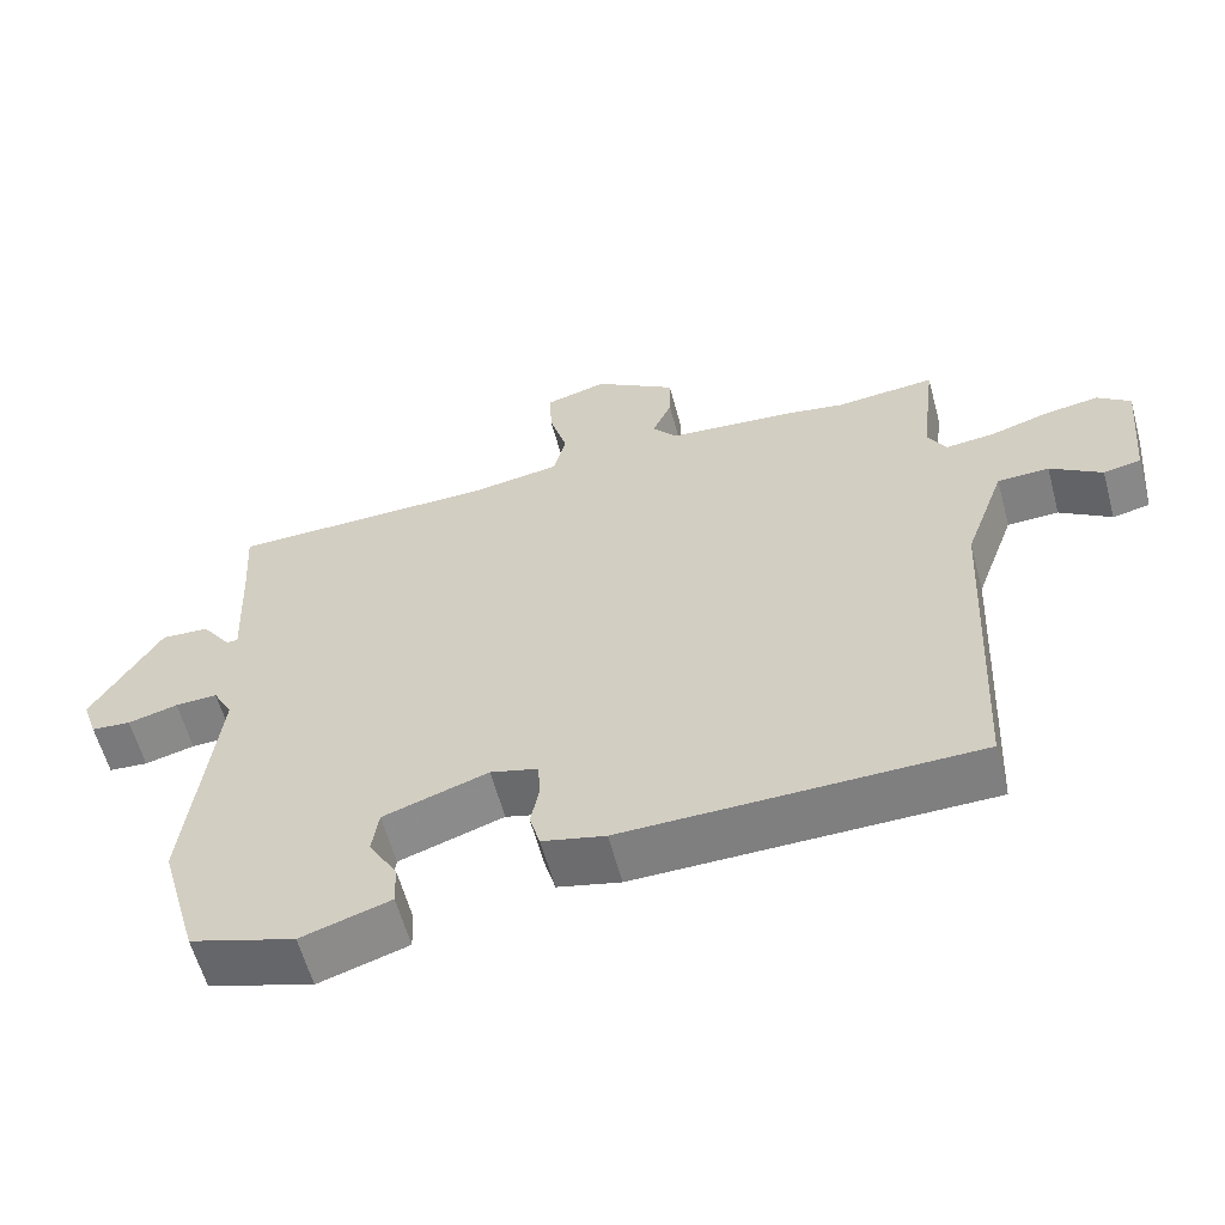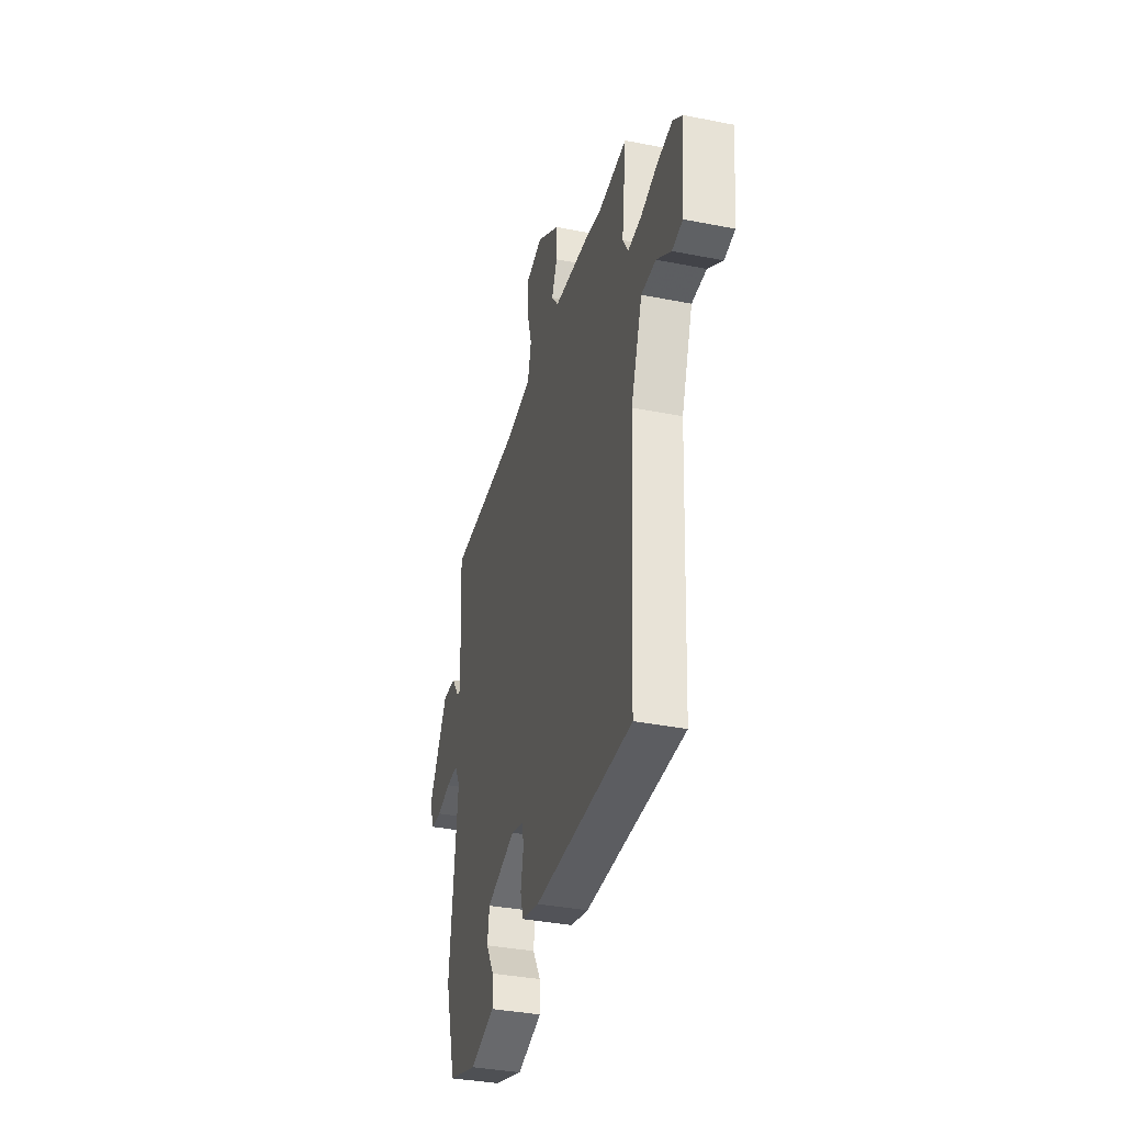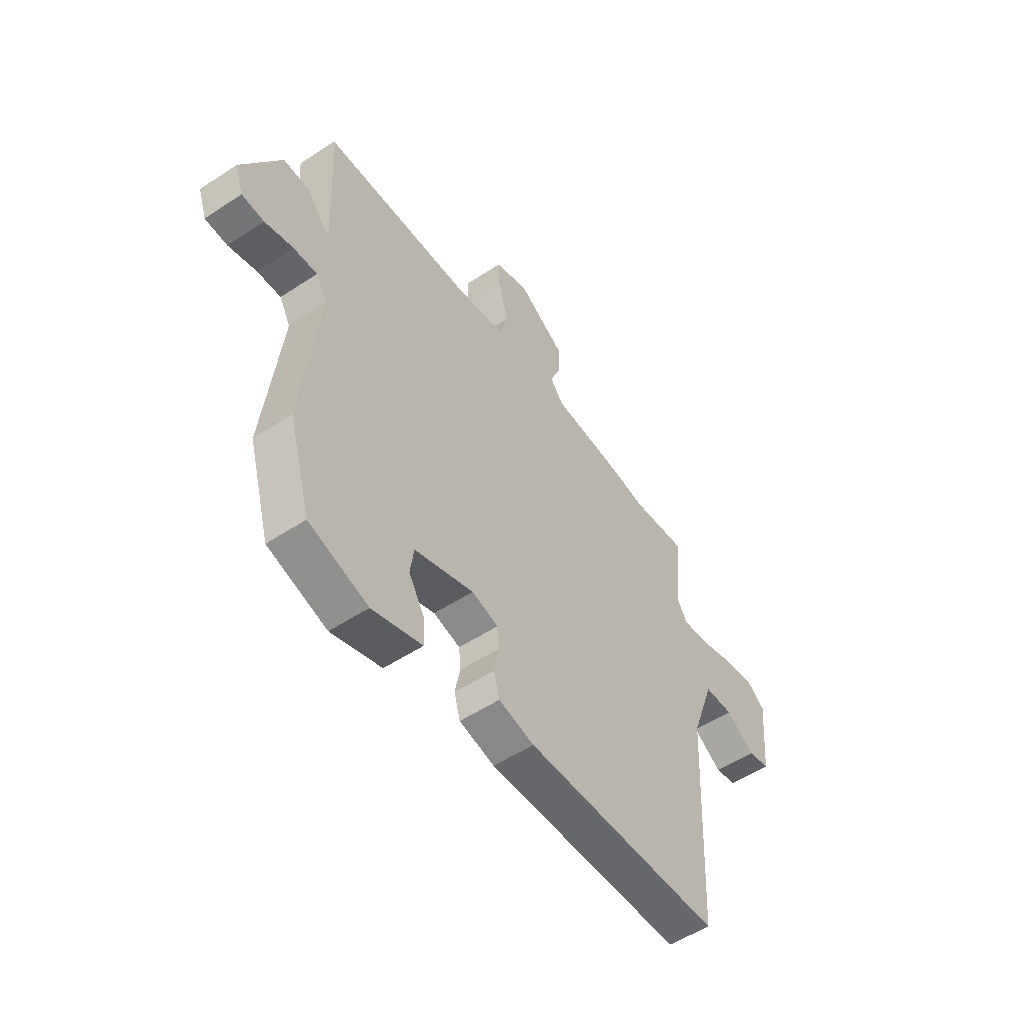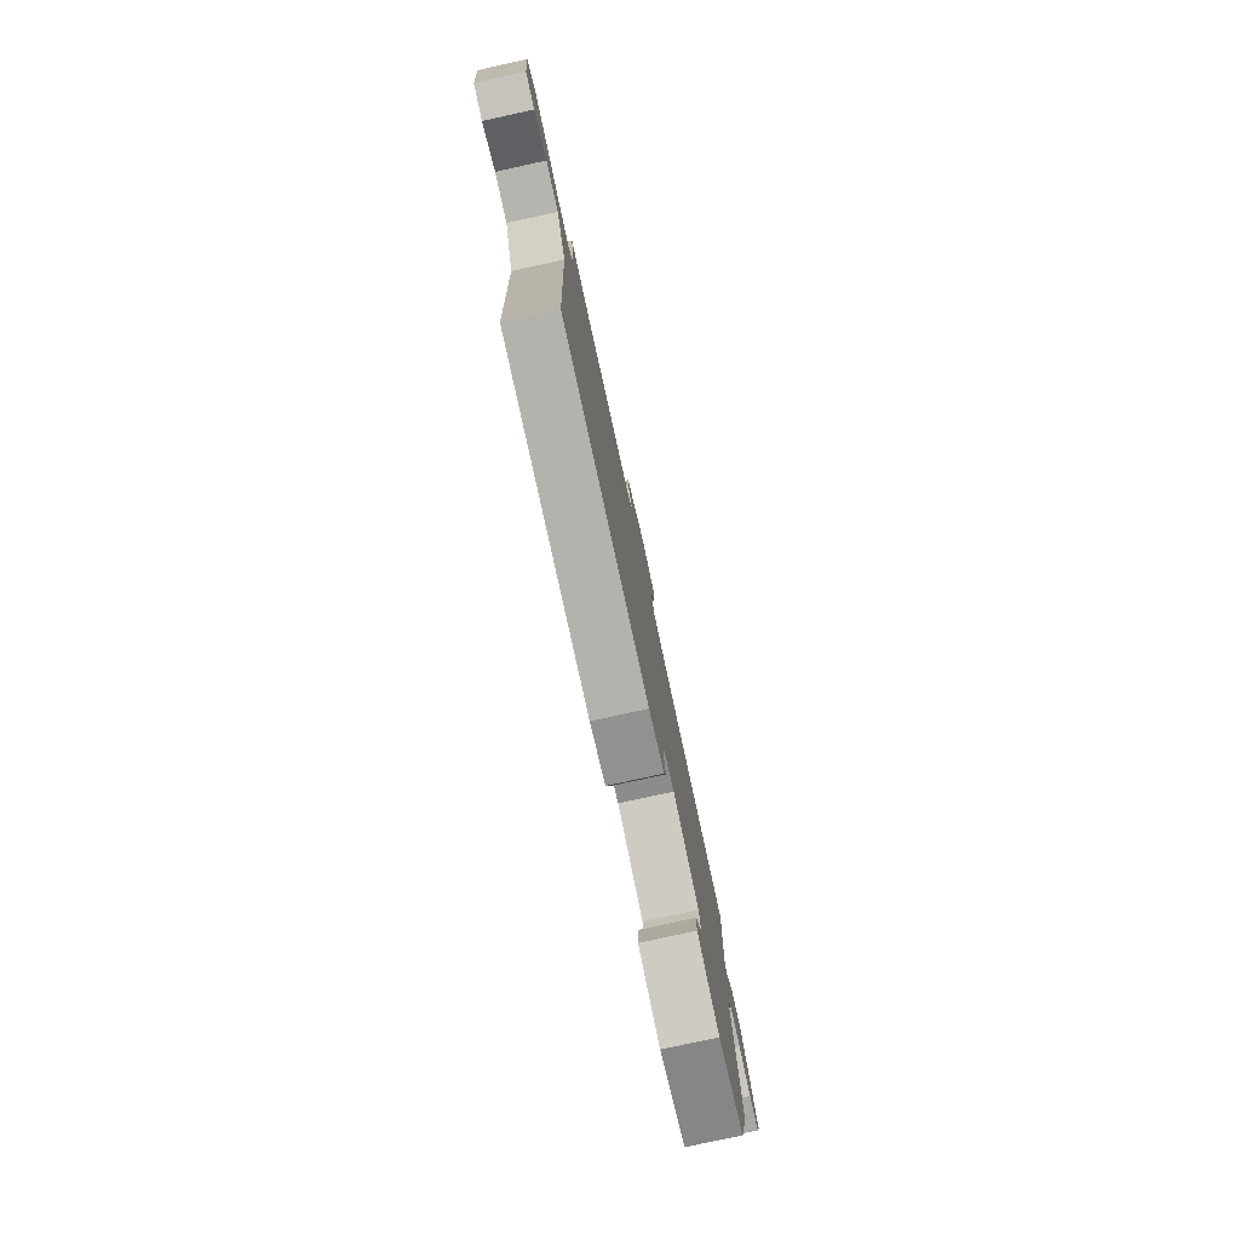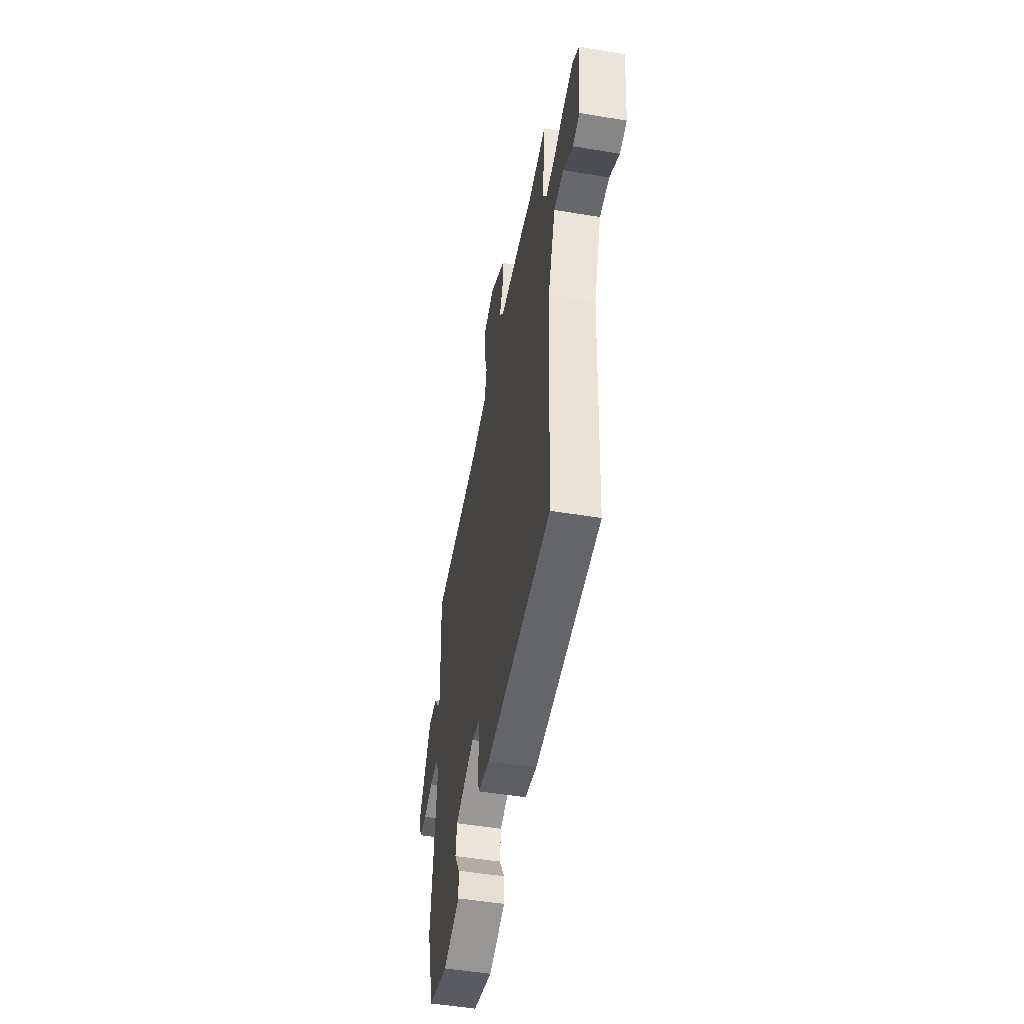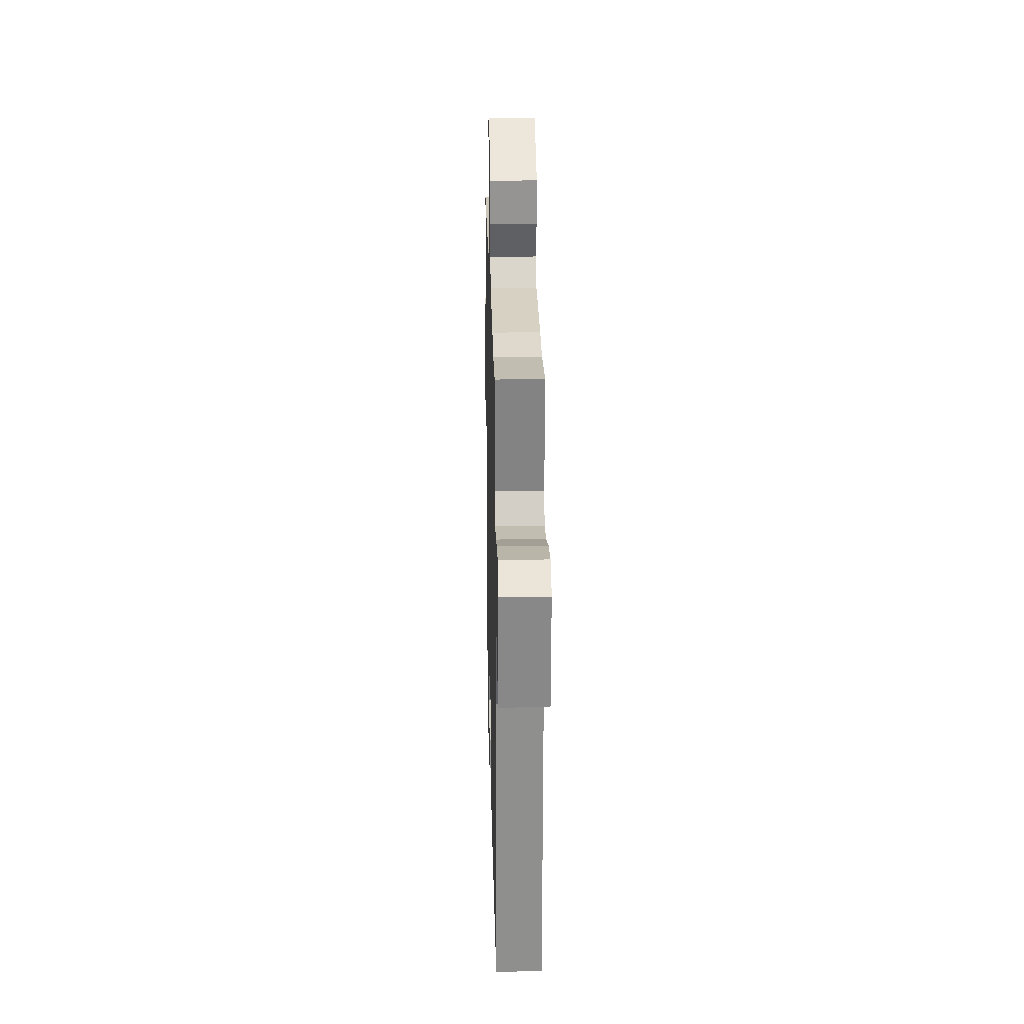
<metadata>
{"format":"obj","ext":"obj","renderer":"f3d","projection":"perspective","resolution":1024,"background":"white","views":[{"elev":-59.5,"azim":15.1,"up":"+Z"},{"elev":-35.7,"azim":75.3,"up":"+Z"},{"elev":-53.1,"azim":-54.7,"up":"+Z"},{"elev":-78.8,"azim":102.3,"up":"+Z"},{"elev":-50.7,"azim":79.7,"up":"+Z"},{"elev":22.1,"azim":88.7,"up":"+Z"}]}
</metadata>
<code>
v 0.49 0.07 -0.468
v 0.021 0.07 -0.475
v -0.063 0.07 -0.455
v -0.077 0.07 -0.405
v -0.065 0.07 -0.345
v -0.069 0.07 -0.297
v -0.132 0.07 -0.28
v -0.272 0.07 -0.326
v -0.281 0.07 -0.387
v -0.243 0.07 -0.451
v -0.241 0.07 -0.508
v -0.36 0.07 -0.545
v -0.5 0.07 -0.501
v -0.552 0.07 -0.318
v -0.513 0.07 0.021
v -0.539 0.07 0.069
v -0.596 0.07 0.067
v -0.663 0.07 0.05
v -0.716 0.07 0.054
v -0.736 0.07 0.113
v -0.643 0.07 0.269
v -0.579 0.07 0.265
v -0.54 0.07 0.21
v -0.525 0.07 0.211
v -0.532 0.07 0.375
v -0.539 0.07 0.489
v -0.183 0.07 0.494
v -0.064 0.07 0.512
v -0.047 0.07 0.58
v -0.071 0.07 0.664
v -0.073 0.07 0.733
v 0.009 0.07 0.755
v 0.118 0.07 0.684
v 0.117 0.07 0.616
v 0.091 0.07 0.558
v 0.123 0.07 0.517
v 0.297 0.07 0.502
v 0.372 0.07 0.489
v 0.506 0.07 0.501
v 0.485 0.07 0.327
v 0.51 0.07 0.284
v 0.574 0.07 0.29
v 0.654 0.07 0.314
v 0.727 0.07 0.325
v 0.771 0.07 0.291
v 0.755 0.07 0.121
v 0.705 0.07 0.111
v 0.636 0.07 0.157
v 0.567 0.07 0.155
v 0.513 0.07 0.004
v 0.49 0 -0.468
v 0.021 0 -0.475
v -0.063 0 -0.455
v -0.077 0 -0.405
v -0.065 0 -0.345
v -0.069 0 -0.297
v -0.132 0 -0.28
v -0.272 0 -0.326
v -0.281 0 -0.387
v -0.243 0 -0.451
v -0.241 0 -0.508
v -0.36 0 -0.545
v -0.5 0 -0.501
v -0.552 0 -0.318
v -0.513 0 0.021
v -0.539 0 0.069
v -0.596 0 0.067
v -0.663 0 0.05
v -0.716 0 0.054
v -0.736 0 0.113
v -0.643 0 0.269
v -0.579 0 0.265
v -0.54 0 0.21
v -0.525 0 0.211
v -0.532 0 0.375
v -0.539 0 0.489
v -0.183 0 0.494
v -0.064 0 0.512
v -0.047 0 0.58
v -0.071 0 0.664
v -0.073 0 0.733
v 0.009 0 0.755
v 0.118 0 0.684
v 0.117 0 0.616
v 0.091 0 0.558
v 0.123 0 0.517
v 0.297 0 0.502
v 0.372 0 0.489
v 0.506 0 0.501
v 0.485 0 0.327
v 0.51 0 0.284
v 0.574 0 0.29
v 0.654 0 0.314
v 0.727 0 0.325
v 0.771 0 0.291
v 0.755 0 0.121
v 0.705 0 0.111
v 0.636 0 0.157
v 0.567 0 0.155
v 0.513 0 0.004
f 45 46 47 48
f 45 48 49
f 42 43 44 45
f 41 42 45 49
f 40 41 49 50
f 38 39 40
f 36 37 38 40
f 32 33 34 35
f 30 31 32 35
f 29 30 35 36
f 28 29 36 40
f 25 26 27
f 24 25 27 28
f 20 21 22 23
f 20 23 24
f 17 18 19 20
f 16 17 20 24
f 15 16 24 28
f 9 10 11 12
f 8 9 12 13
f 2 3 4 5
f 2 5 6
f 1 2 6
f 50 1 6
f 40 50 6 7
f 28 40 7 8
f 14 15 28
f 8 13 14 28
f 98 97 96 95
f 99 98 95
f 95 94 93 92
f 99 95 92 91
f 100 99 91 90
f 90 89 88
f 90 88 87 86
f 85 84 83 82
f 85 82 81 80
f 86 85 80 79
f 90 86 79 78
f 77 76 75
f 78 77 75 74
f 73 72 71 70
f 74 73 70
f 70 69 68 67
f 74 70 67 66
f 78 74 66 65
f 62 61 60 59
f 63 62 59 58
f 55 54 53 52
f 56 55 52
f 56 52 51
f 56 51 100
f 57 56 100 90
f 58 57 90 78
f 78 65 64
f 78 64 63 58
f 1 51 52 2
f 2 52 53 3
f 3 53 54 4
f 4 54 55 5
f 5 55 56 6
f 6 56 57 7
f 7 57 58 8
f 8 58 59 9
f 9 59 60 10
f 10 60 61 11
f 11 61 62 12
f 12 62 63 13
f 13 63 64 14
f 14 64 65 15
f 15 65 66 16
f 16 66 67 17
f 17 67 68 18
f 18 68 69 19
f 19 69 70 20
f 20 70 71 21
f 21 71 72 22
f 22 72 73 23
f 23 73 74 24
f 24 74 75 25
f 25 75 76 26
f 26 76 77 27
f 27 77 78 28
f 28 78 79 29
f 29 79 80 30
f 30 80 81 31
f 31 81 82 32
f 32 82 83 33
f 33 83 84 34
f 34 84 85 35
f 35 85 86 36
f 36 86 87 37
f 37 87 88 38
f 38 88 89 39
f 39 89 90 40
f 40 90 91 41
f 41 91 92 42
f 42 92 93 43
f 43 93 94 44
f 44 94 95 45
f 45 95 96 46
f 46 96 97 47
f 47 97 98 48
f 48 98 99 49
f 49 99 100 50
f 50 100 51 1

</code>
